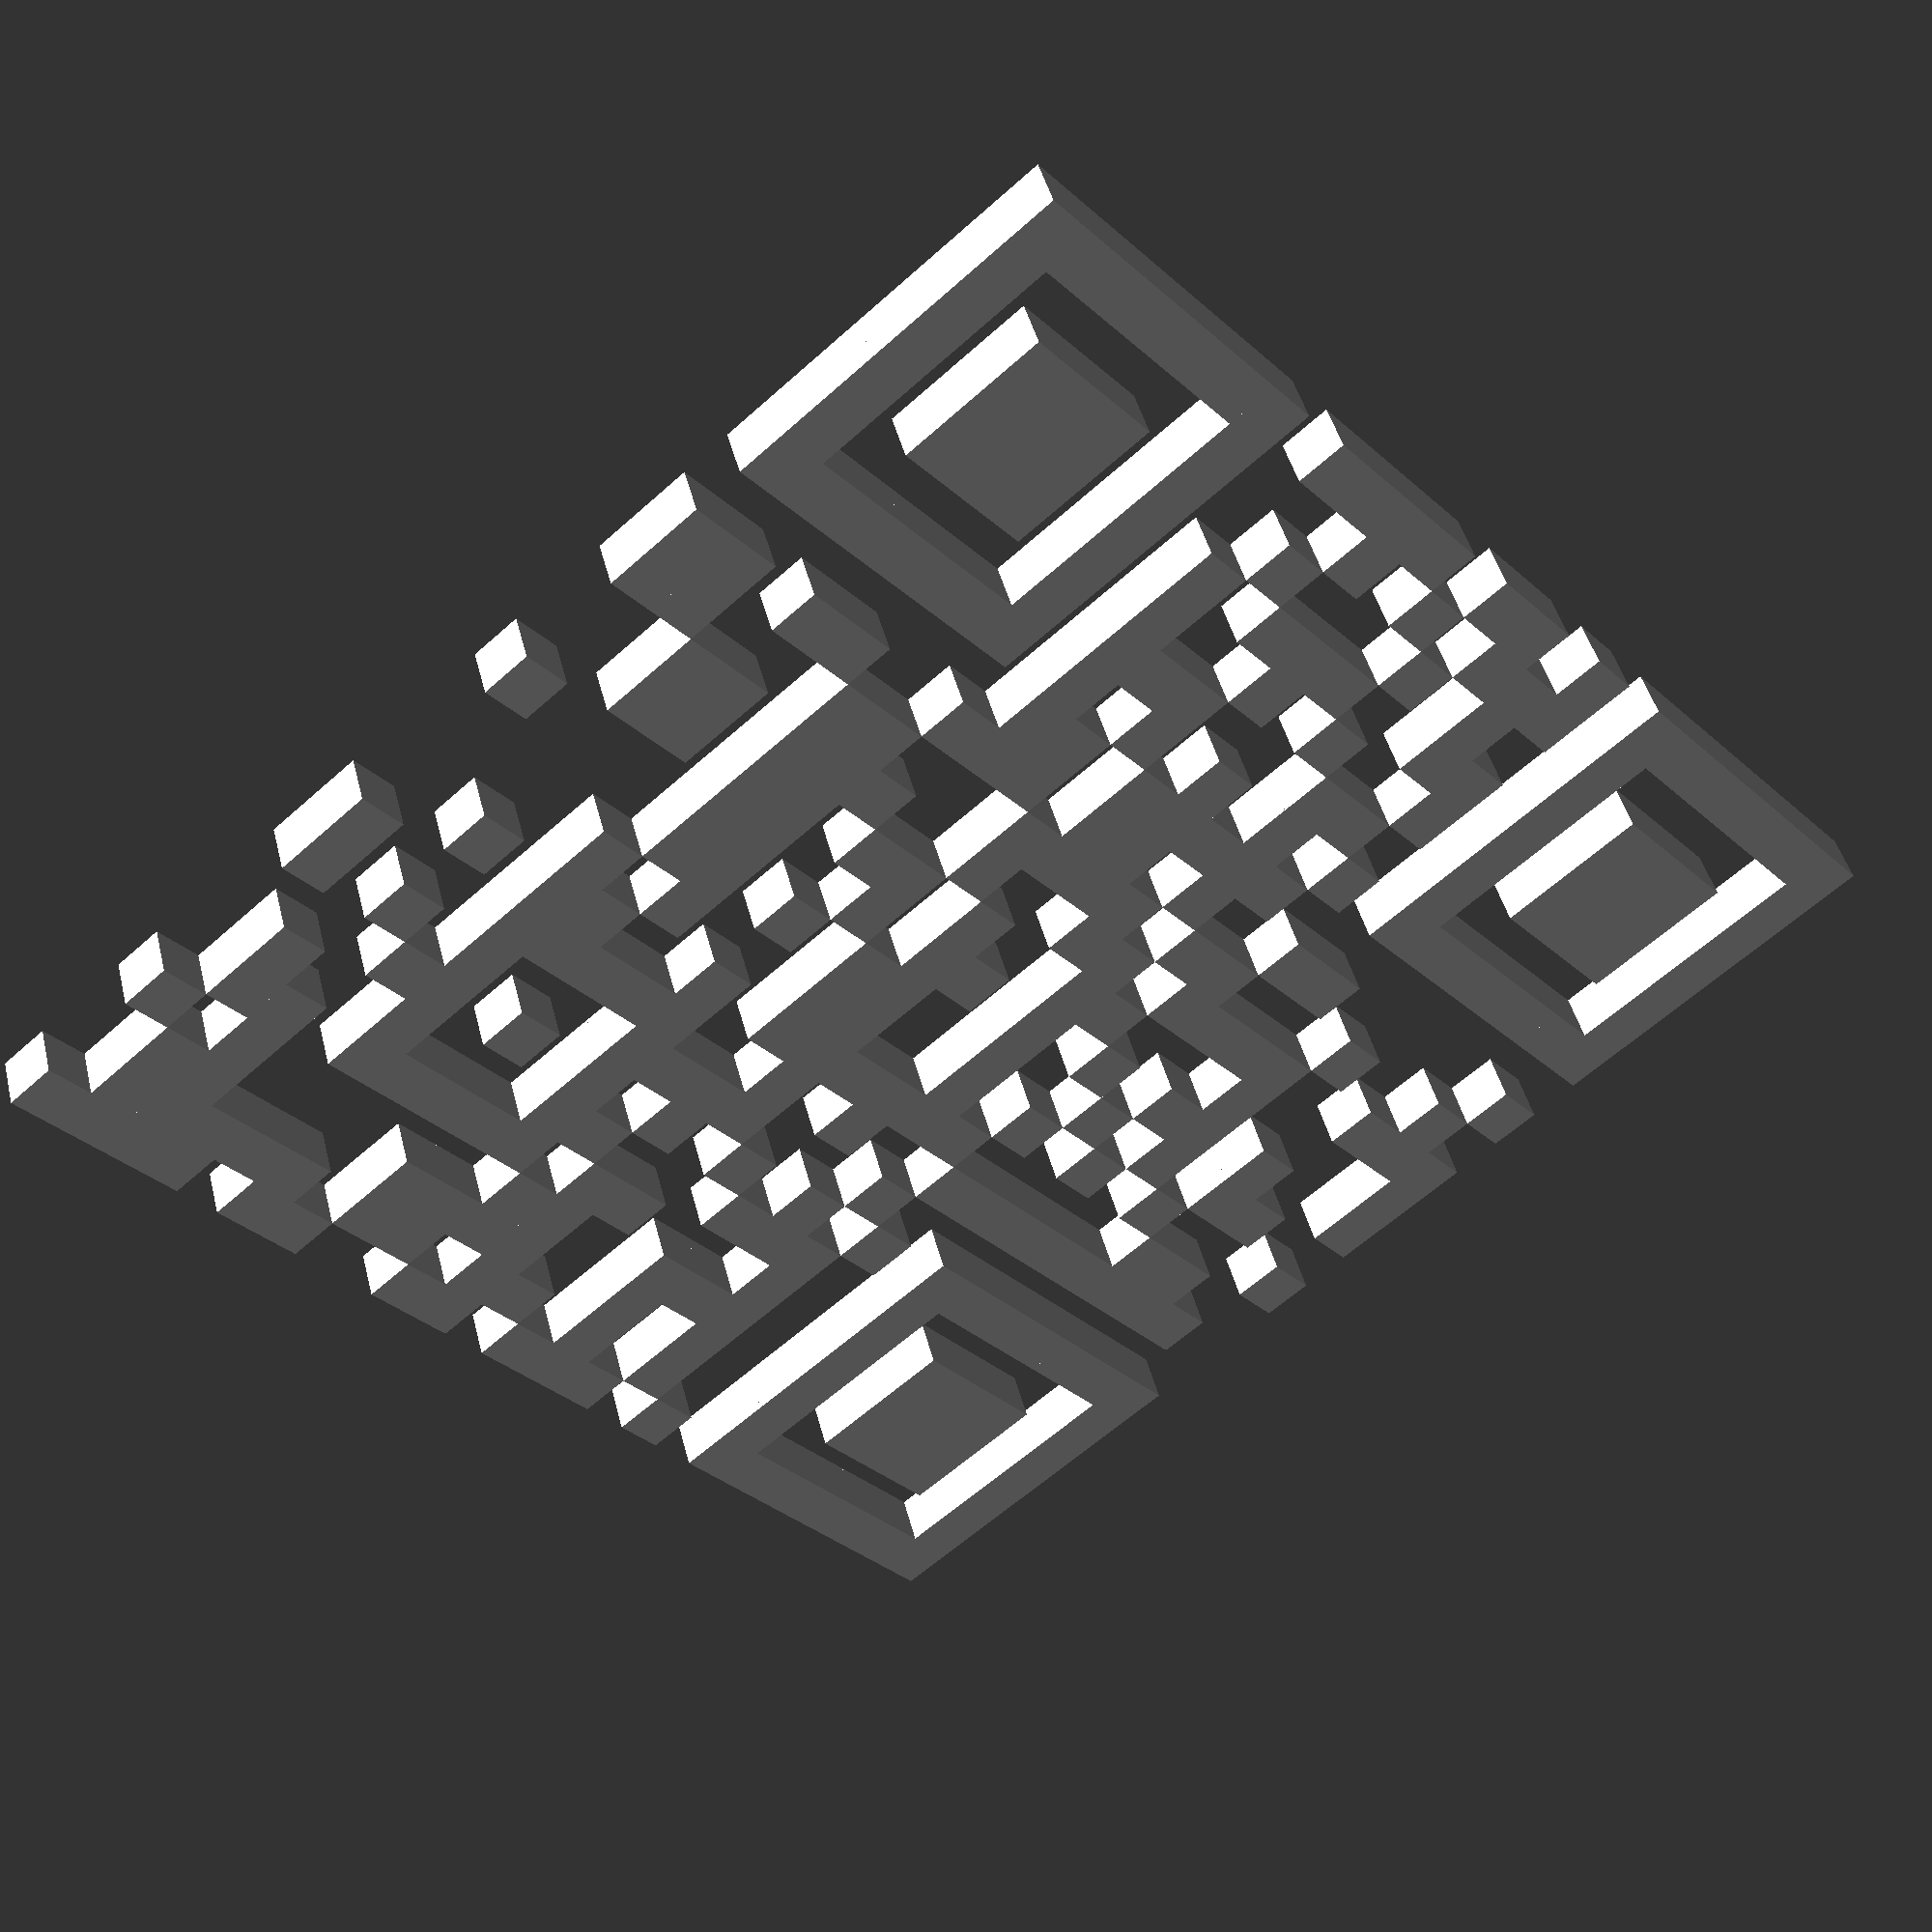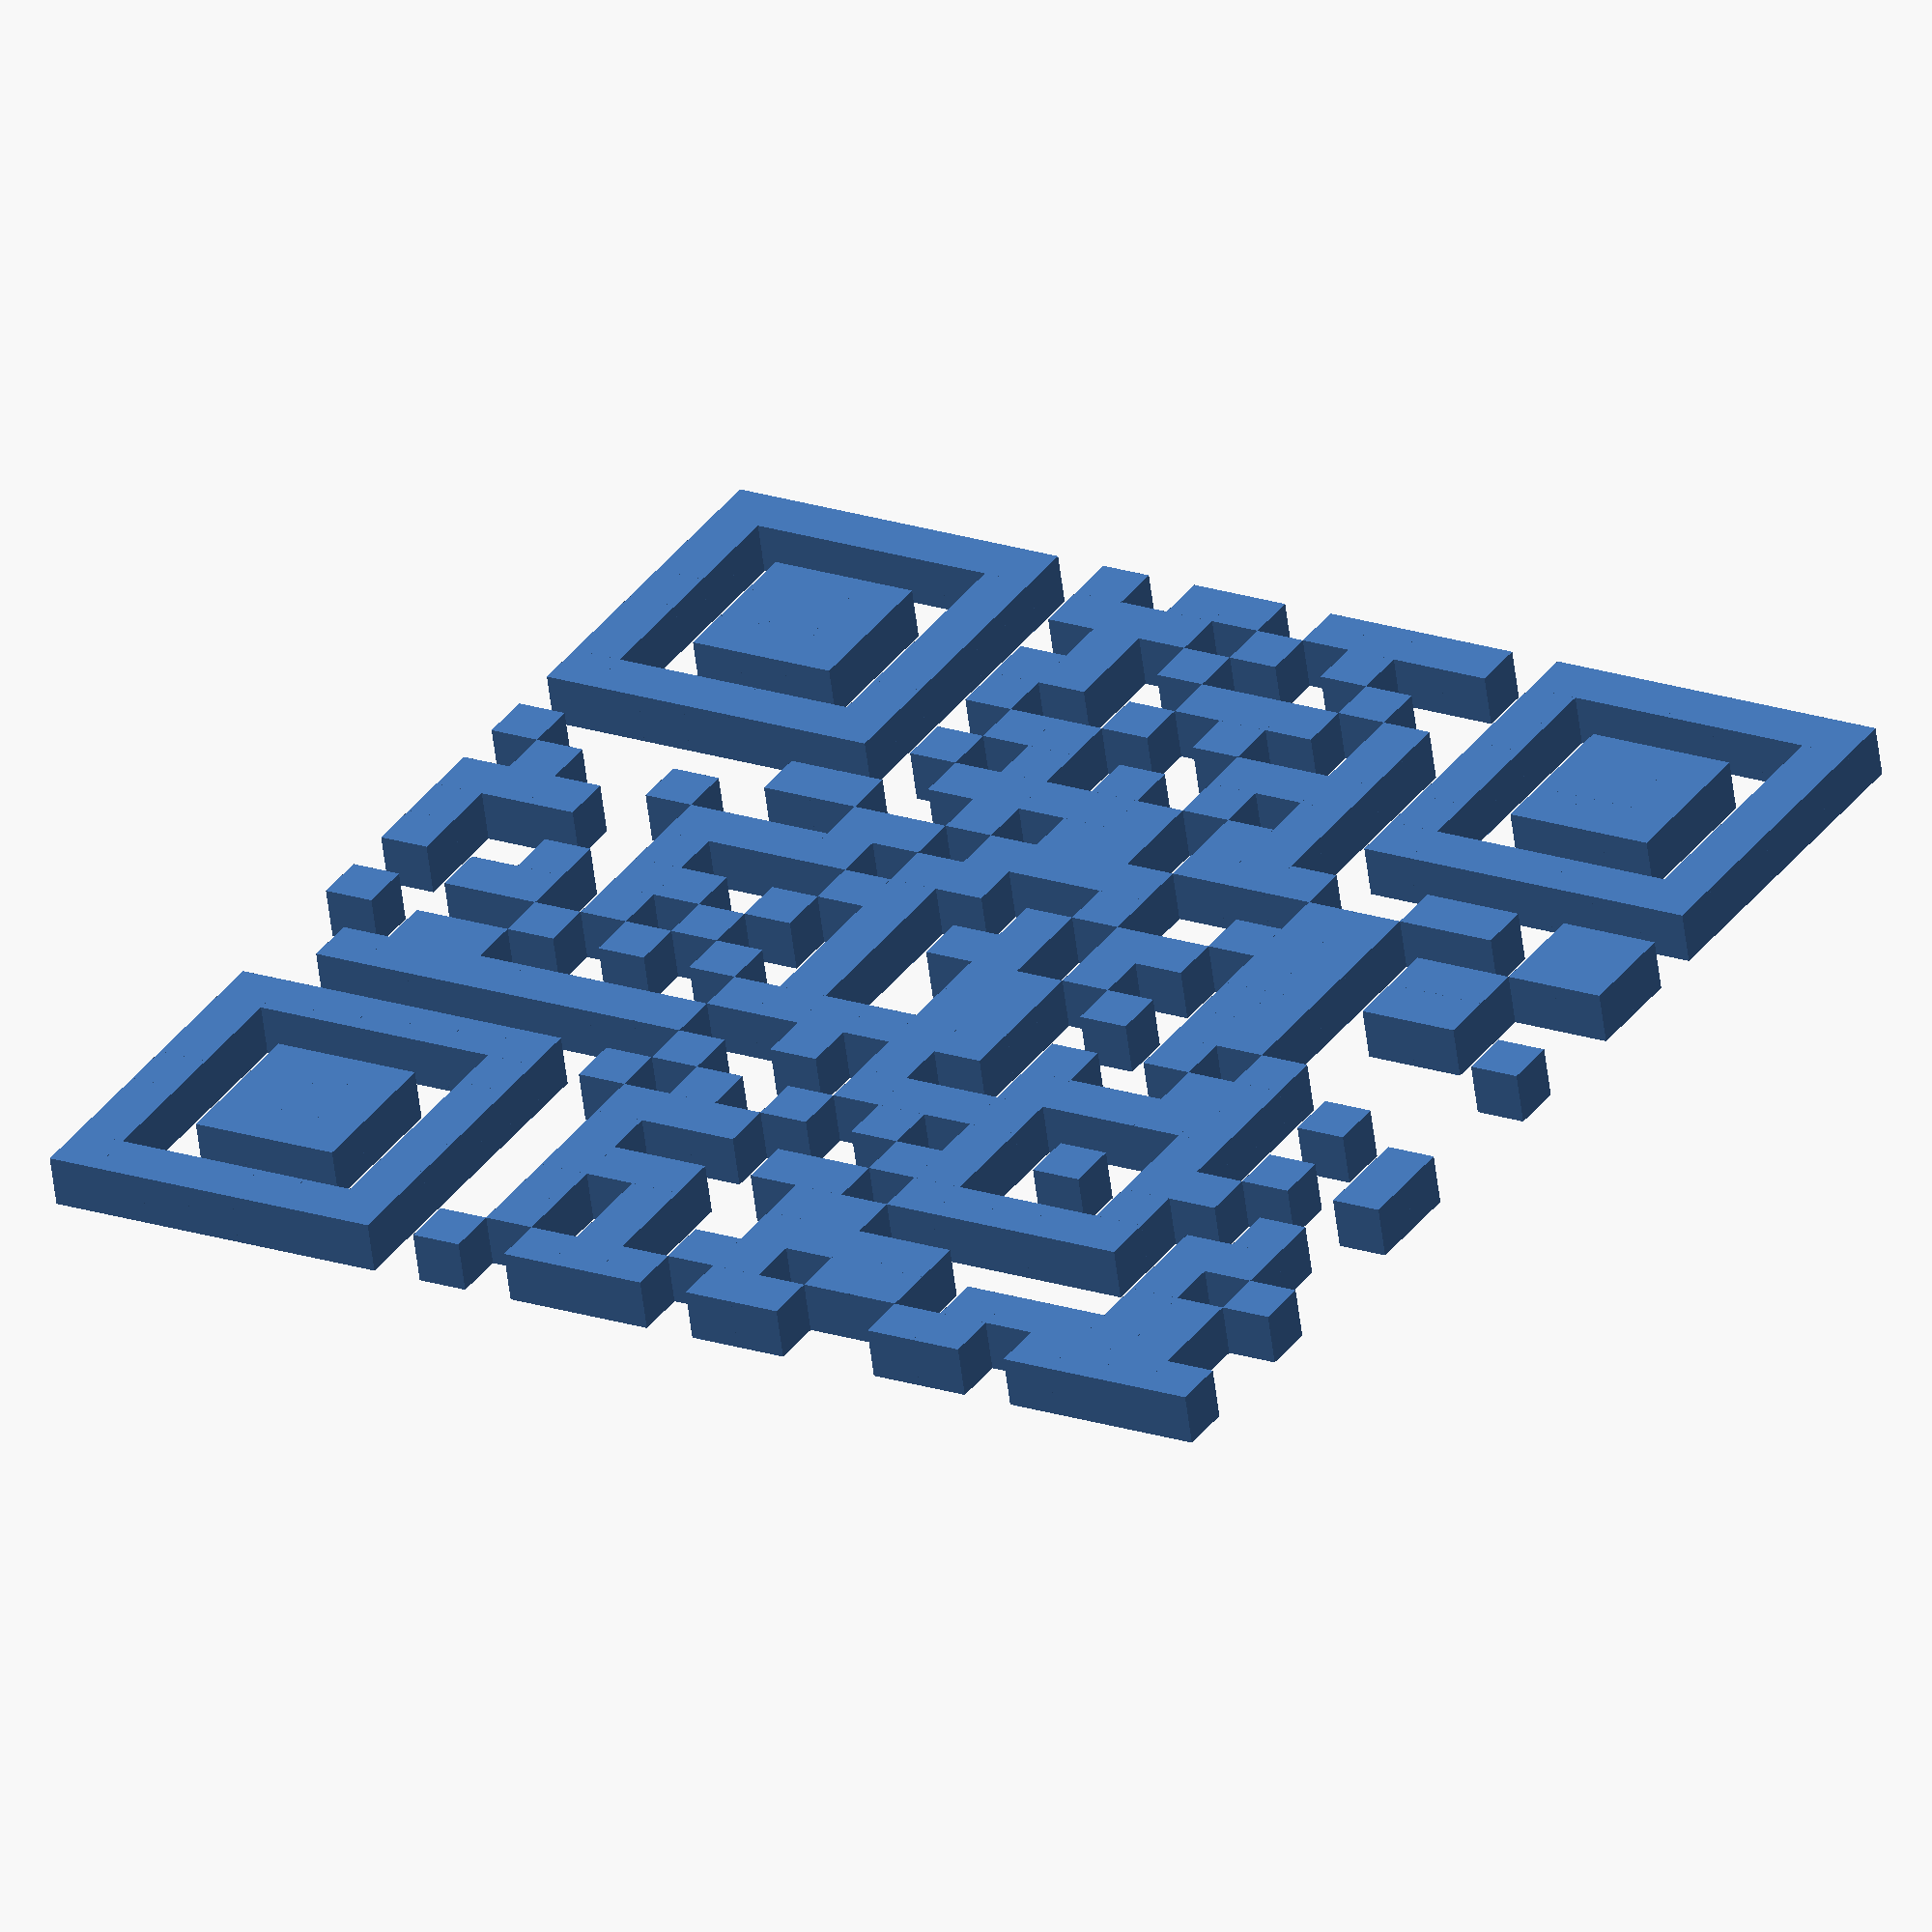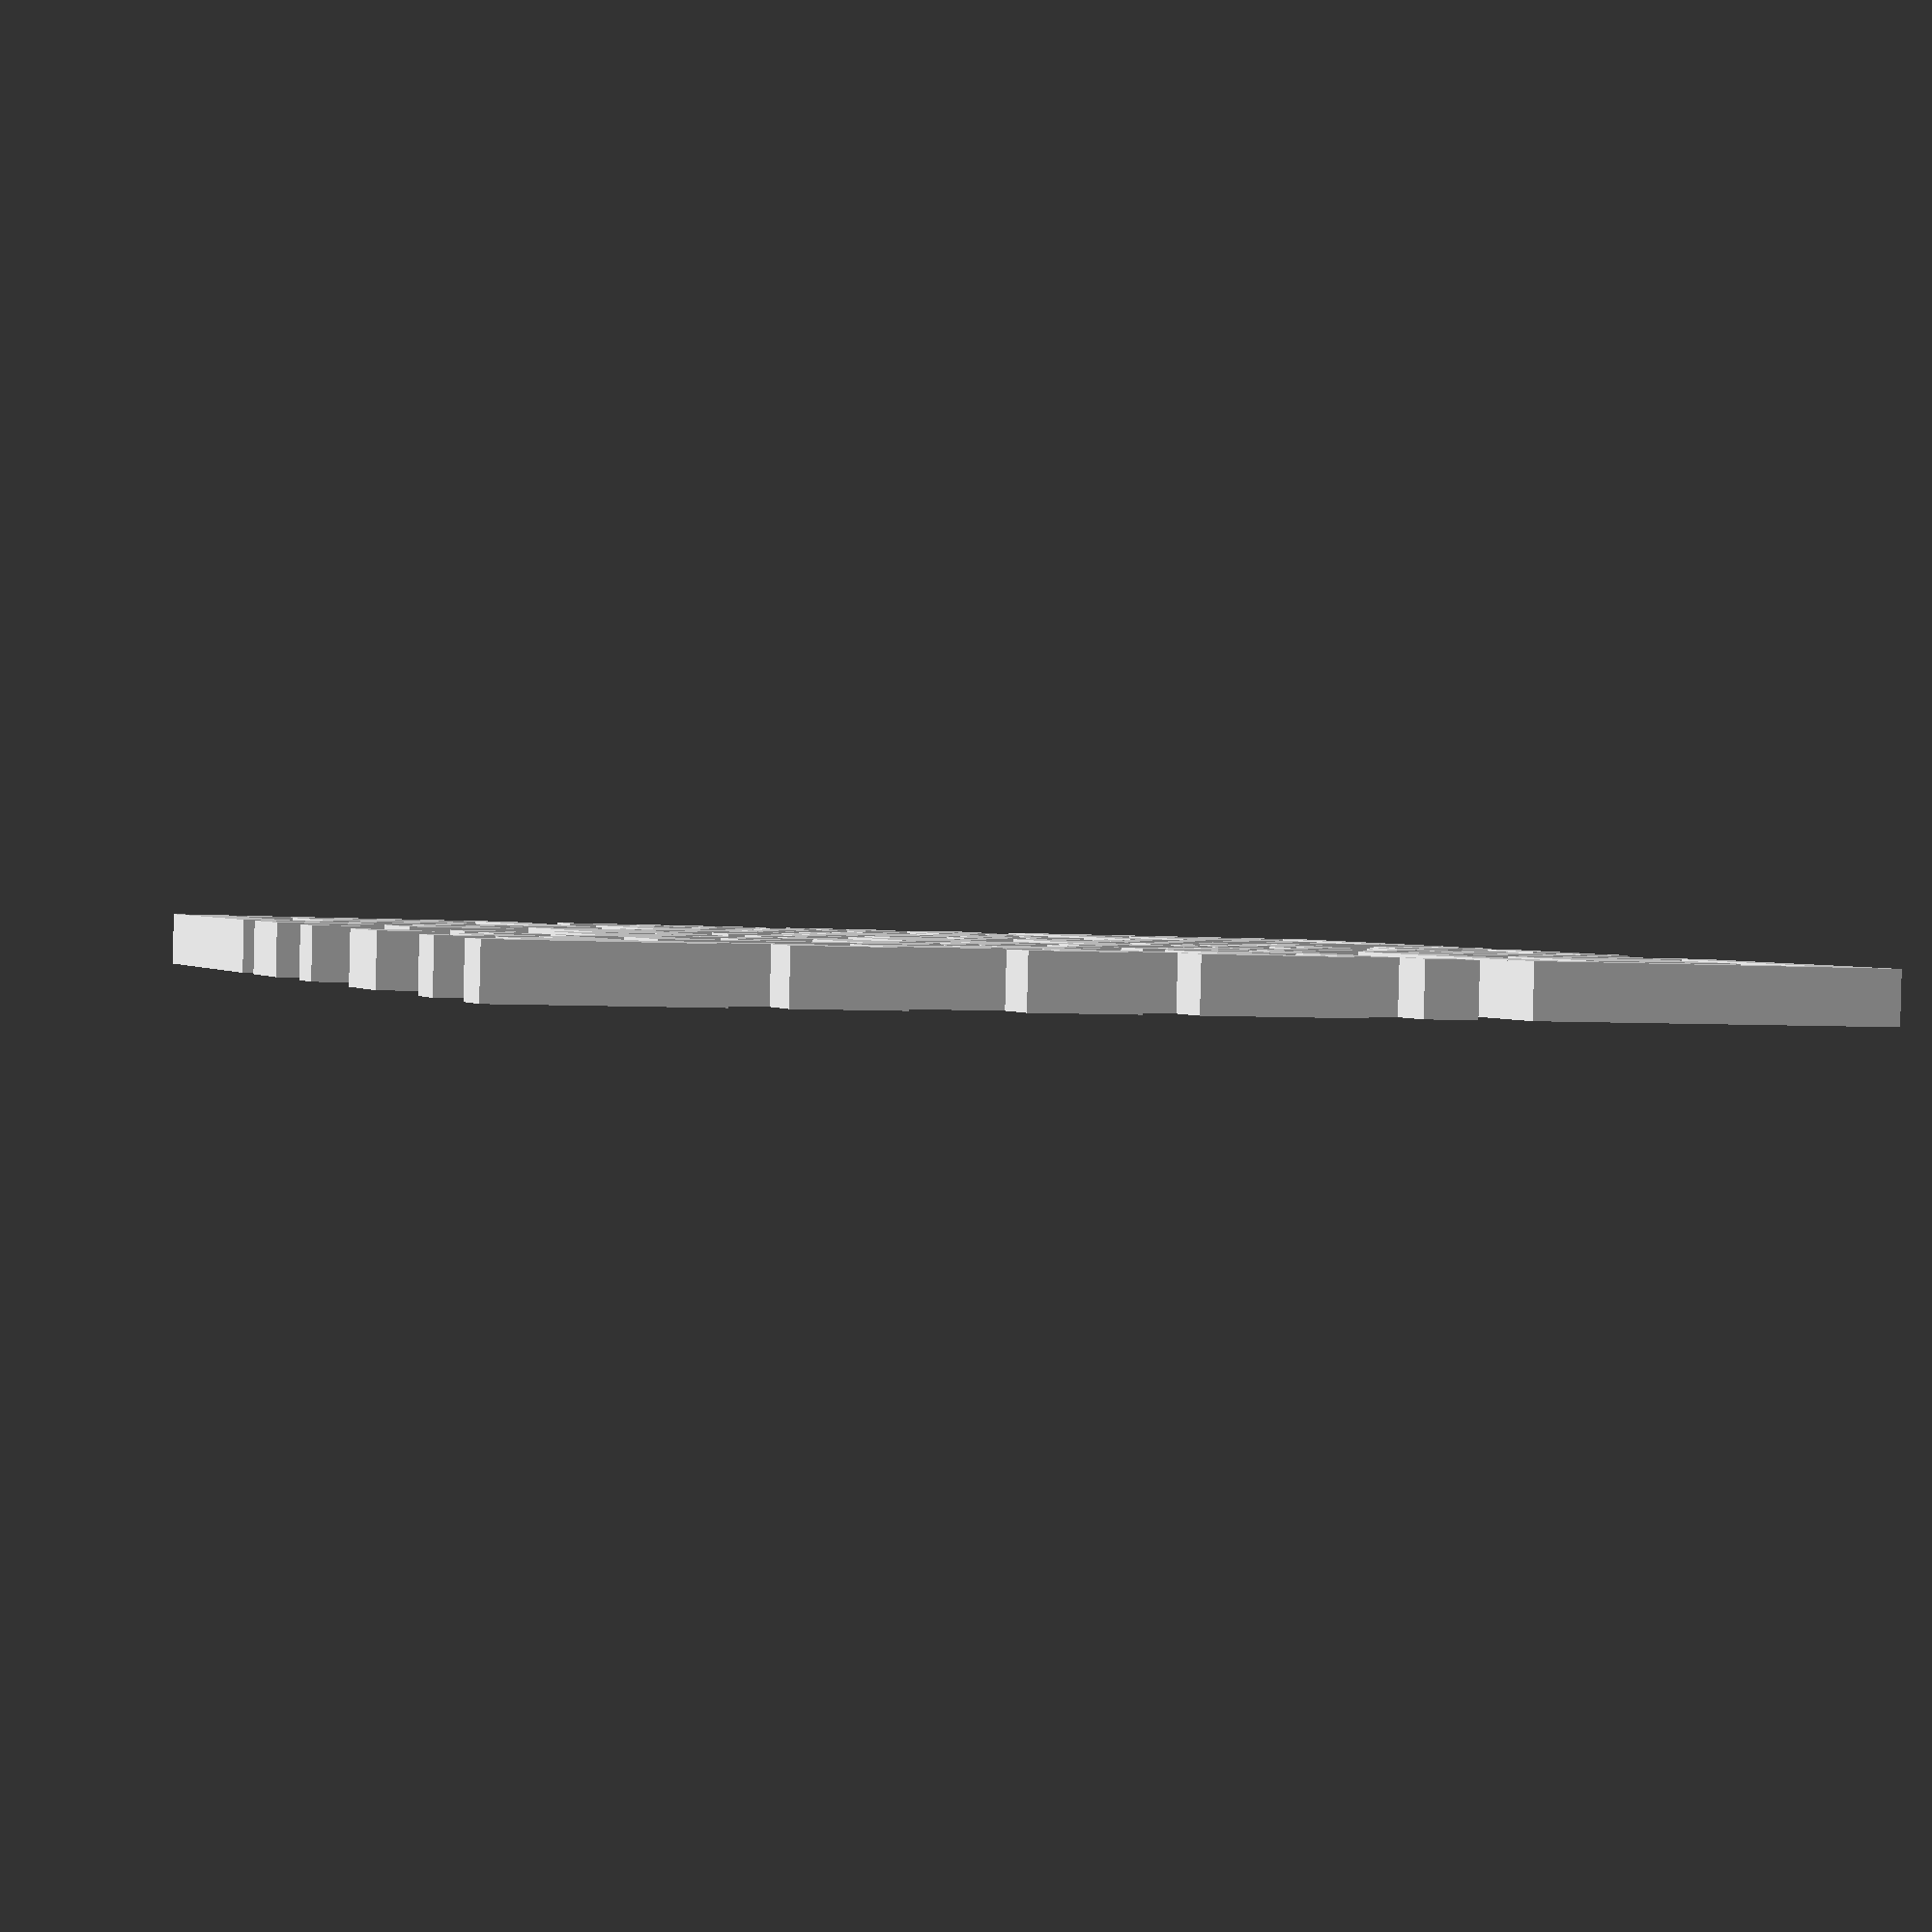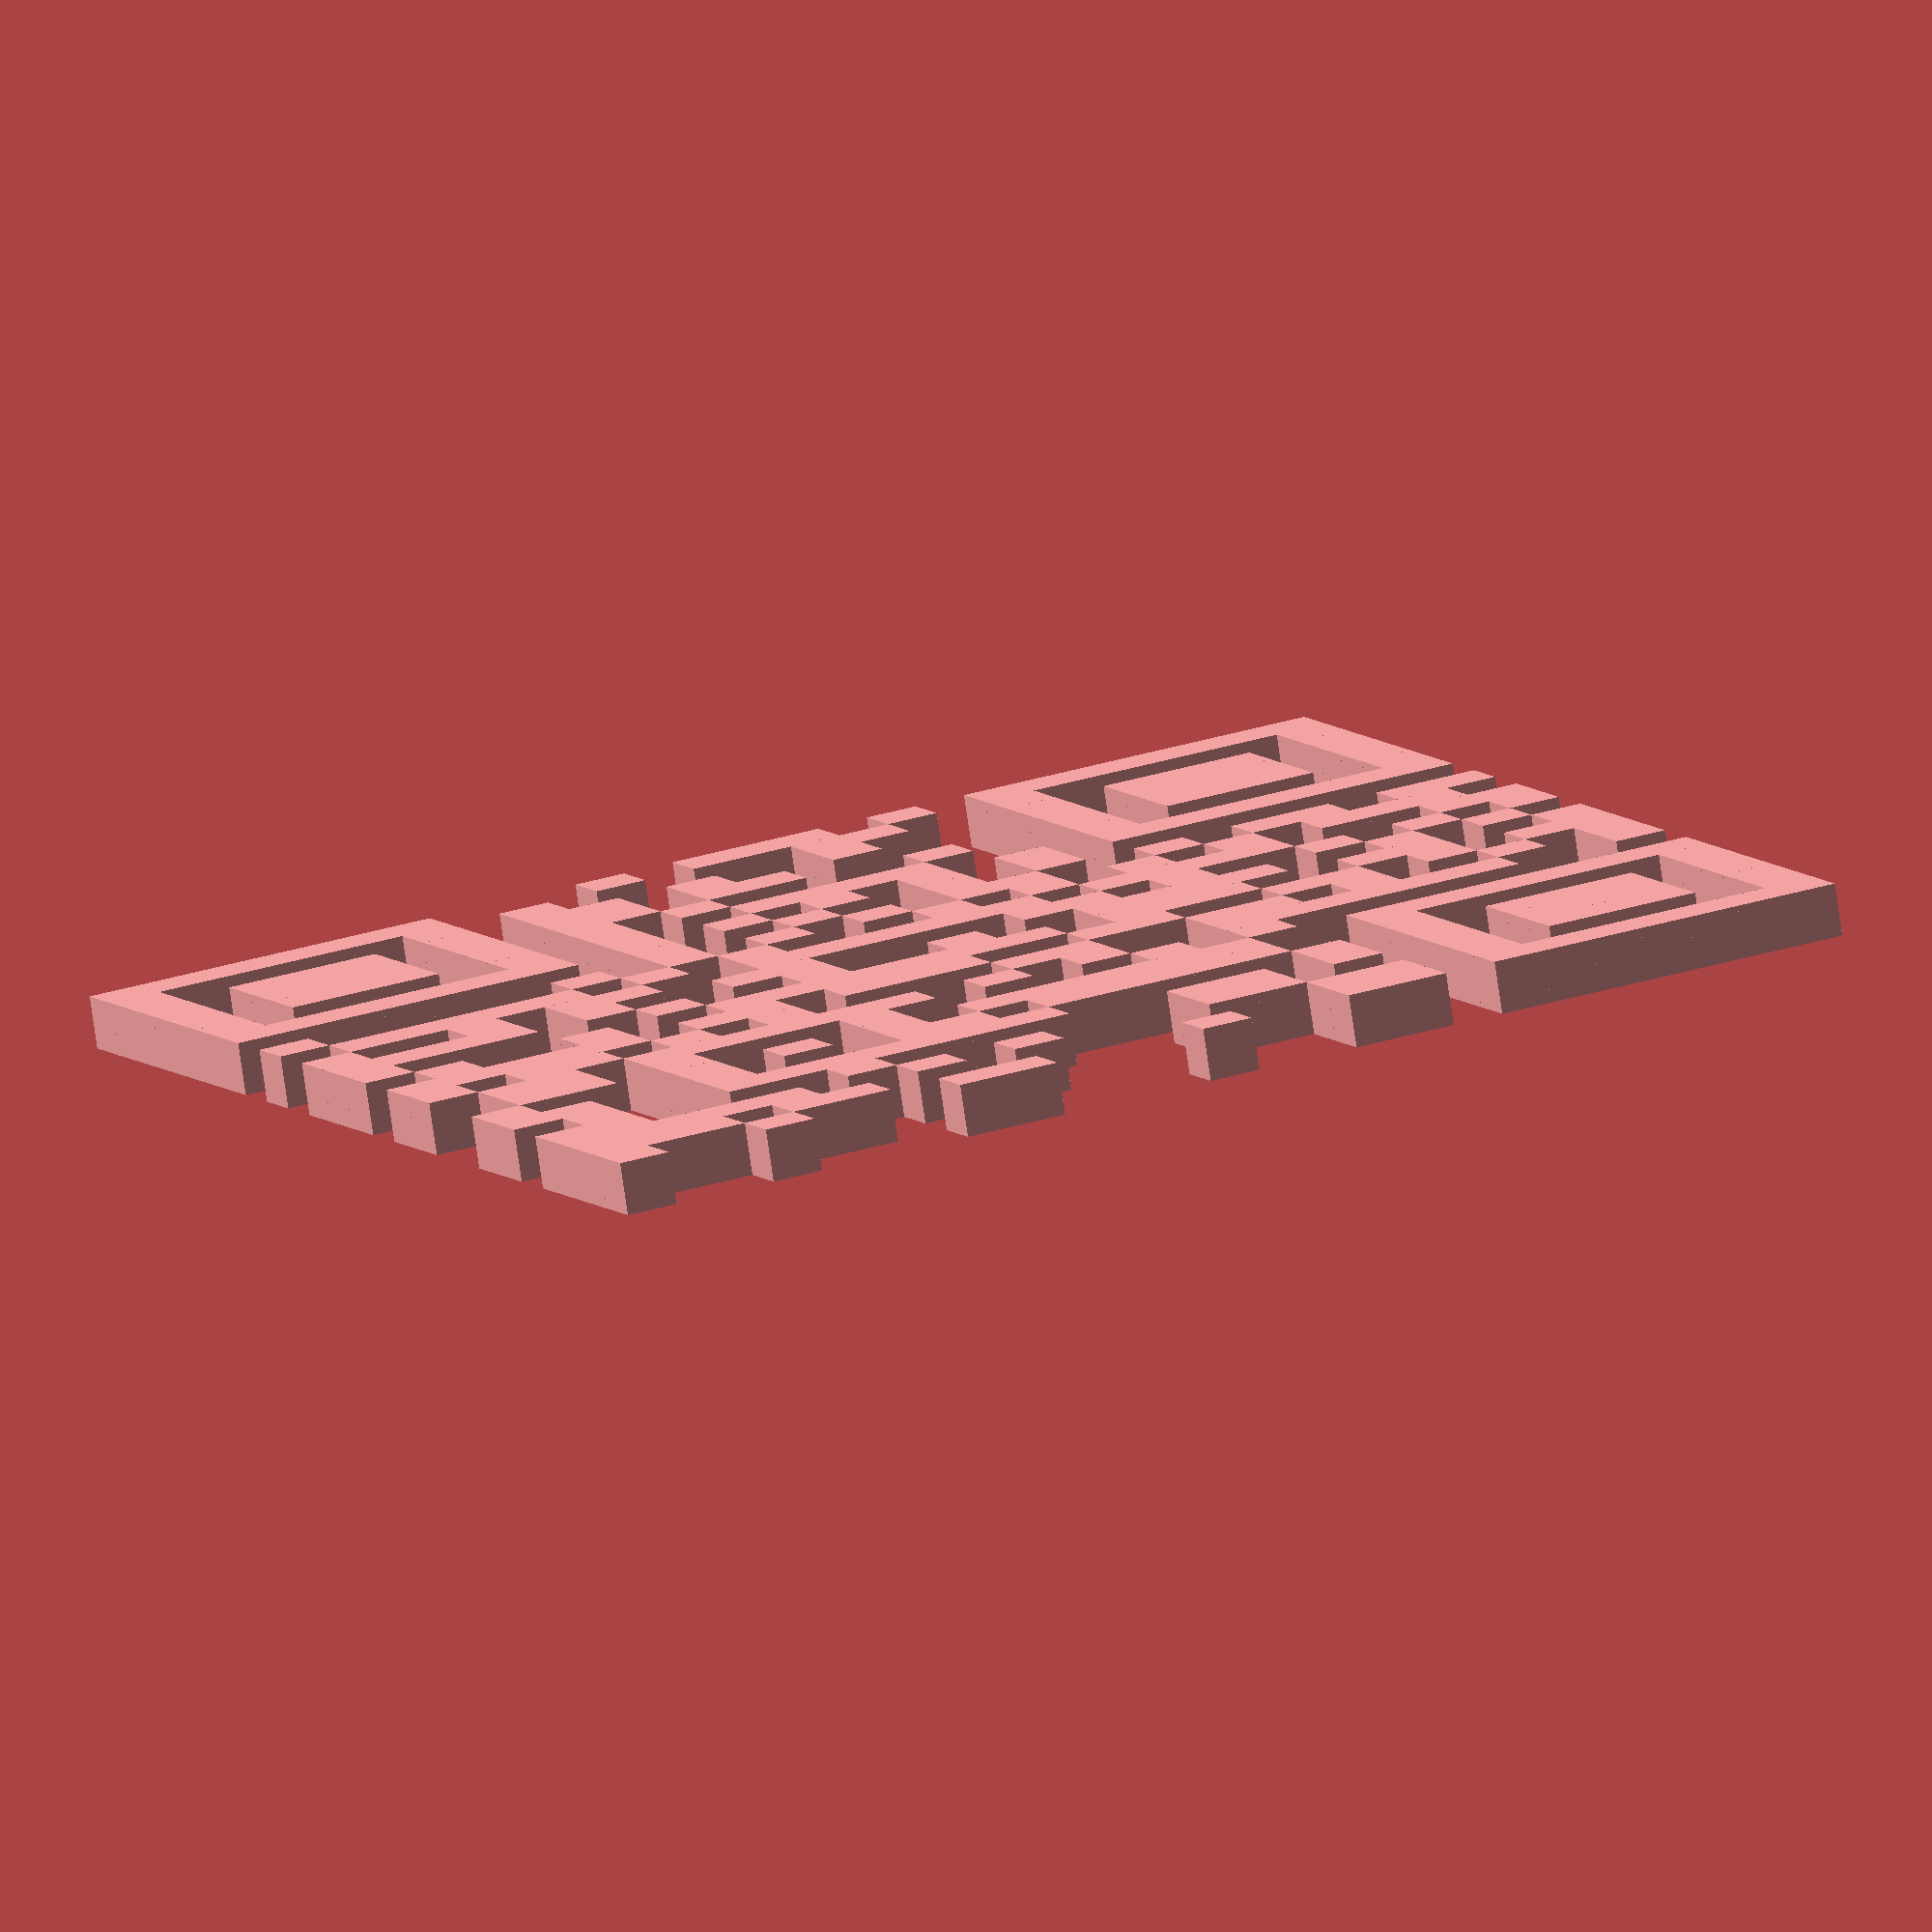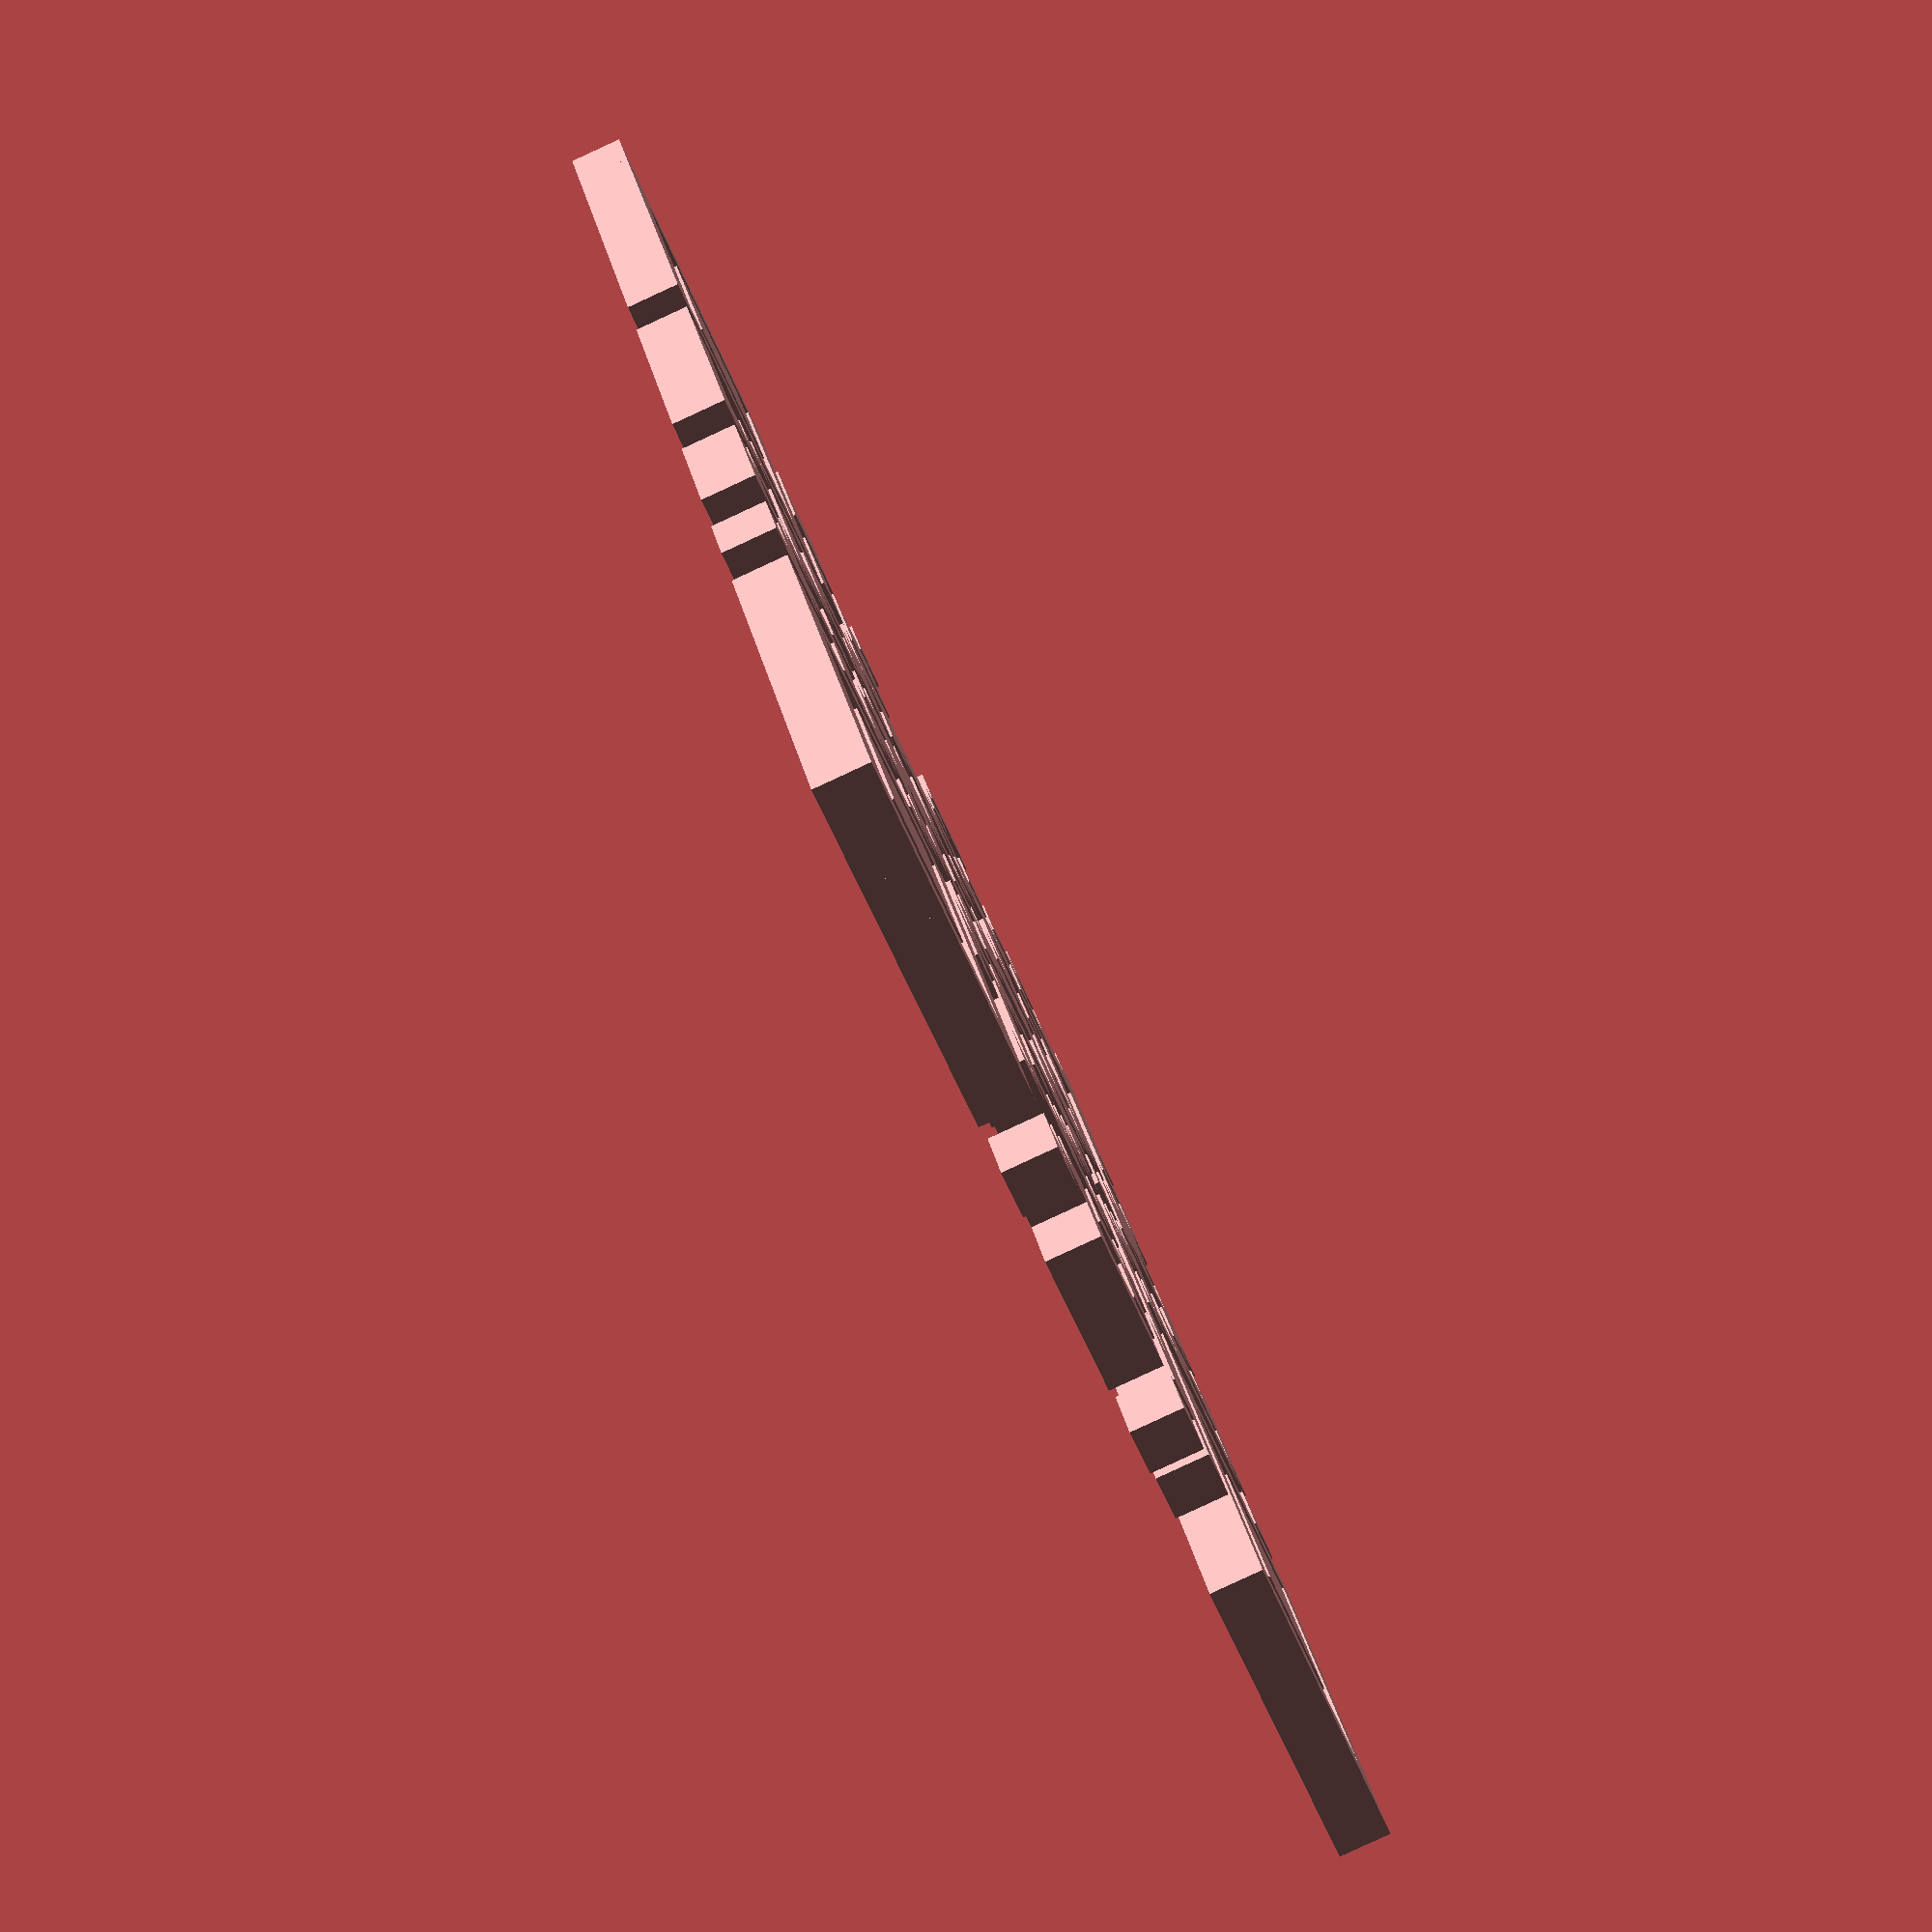
<openscad>
// QR code data for "https://www.berlincreators.de" (25 x 25)
// Generated by Altair's OpenSCAD QR Code Generator
// https://ridercz.github.io/OpenSCAD-QR/
qr_data = [[1,1,1,1,1,1,1,0,1,0,1,1,1,0,1,0,0,0,1,1,1,1,1,1,1],
           [1,0,0,0,0,0,1,0,0,1,1,0,0,0,0,0,1,0,1,0,0,0,0,0,1],
           [1,0,1,1,1,0,1,0,0,0,1,0,0,1,0,1,1,0,1,0,1,1,1,0,1],
           [1,0,1,1,1,0,1,0,0,0,0,0,1,1,0,1,1,0,1,0,1,1,1,0,1],
           [1,0,1,1,1,0,1,0,0,1,0,0,0,0,1,0,1,0,1,0,1,1,1,0,1],
           [1,0,0,0,0,0,1,0,0,0,1,1,1,1,0,0,1,0,1,0,0,0,0,0,1],
           [1,1,1,1,1,1,1,0,1,0,1,0,1,0,1,0,1,0,1,1,1,1,1,1,1],
           [0,0,0,0,0,0,0,0,1,0,1,0,0,1,0,0,1,0,0,0,0,0,0,0,0],
           [1,1,0,1,1,0,1,0,0,1,1,0,1,0,1,0,1,0,1,0,0,0,0,0,1],
           [0,1,1,1,0,1,0,1,0,1,0,1,0,0,0,1,0,1,0,1,1,1,1,1,0],
           [1,1,0,0,0,1,1,1,1,0,1,1,1,1,1,1,0,0,1,1,0,1,0,0,1],
           [1,0,1,0,1,0,0,1,0,1,1,0,0,0,0,1,1,0,0,1,0,1,1,1,1],
           [0,1,0,1,0,0,1,1,1,1,0,0,1,0,0,1,0,0,1,0,0,0,0,0,1],
           [1,0,0,1,1,0,0,1,1,1,0,1,1,1,1,1,1,1,0,0,1,0,0,1,0],
           [1,1,0,1,0,1,1,0,0,1,1,0,0,1,1,1,0,1,1,0,1,1,1,1,1],
           [1,0,1,0,0,1,0,1,1,0,0,1,1,0,0,0,0,1,0,1,0,1,1,0,1],
           [1,0,0,1,1,1,1,1,1,0,0,1,0,1,0,1,1,1,1,1,1,0,1,1,0],
           [0,0,0,0,0,0,0,0,1,0,1,0,0,0,0,0,1,0,0,0,1,0,1,1,0],
           [1,1,1,1,1,1,1,0,0,1,1,1,1,1,1,0,1,0,1,0,1,0,0,0,1],
           [1,0,0,0,0,0,1,0,0,1,1,1,1,1,0,1,1,0,0,0,1,0,0,1,1],
           [1,0,1,1,1,0,1,0,1,0,0,0,0,0,1,1,1,1,1,1,1,0,0,1,0],
           [1,0,1,1,1,0,1,0,1,0,1,1,0,0,0,0,0,0,1,0,0,0,0,1,1],
           [1,0,1,1,1,0,1,0,0,0,1,1,0,0,0,1,0,1,0,0,1,1,1,1,1],
           [1,0,0,0,0,0,1,0,1,1,0,0,0,0,0,0,0,0,0,1,1,0,1,1,1],
           [1,1,1,1,1,1,1,0,1,1,0,0,1,0,0,0,1,1,0,0,0,1,0,0,1]];

// Render QR code with default settings (module 1x1x1)
qr_render(qr_data);
//projection() qr_render(qr_data);

// QR code rendering method
module qr_render(data=qr_data, module_size = 1, height = 1) {
    maxmod = len(data) - 1;
    union() {
        for(r = [0 : maxmod]) {
            for(c = [0 : maxmod]) {
                if(data[r][c] == 1){
                    xo = c * module_size;
                    yo = (maxmod - r) * module_size;
                    translate([xo, yo, 0]) cube([module_size, module_size, height]);
                }
            }
        }
    }
}
</openscad>
<views>
elev=134.8 azim=319.3 roll=194.0 proj=p view=solid
elev=238.7 azim=238.7 roll=352.8 proj=o view=wireframe
elev=269.0 azim=250.0 roll=181.5 proj=p view=solid
elev=258.6 azim=203.6 roll=351.7 proj=o view=solid
elev=266.0 azim=30.3 roll=65.2 proj=p view=wireframe
</views>
